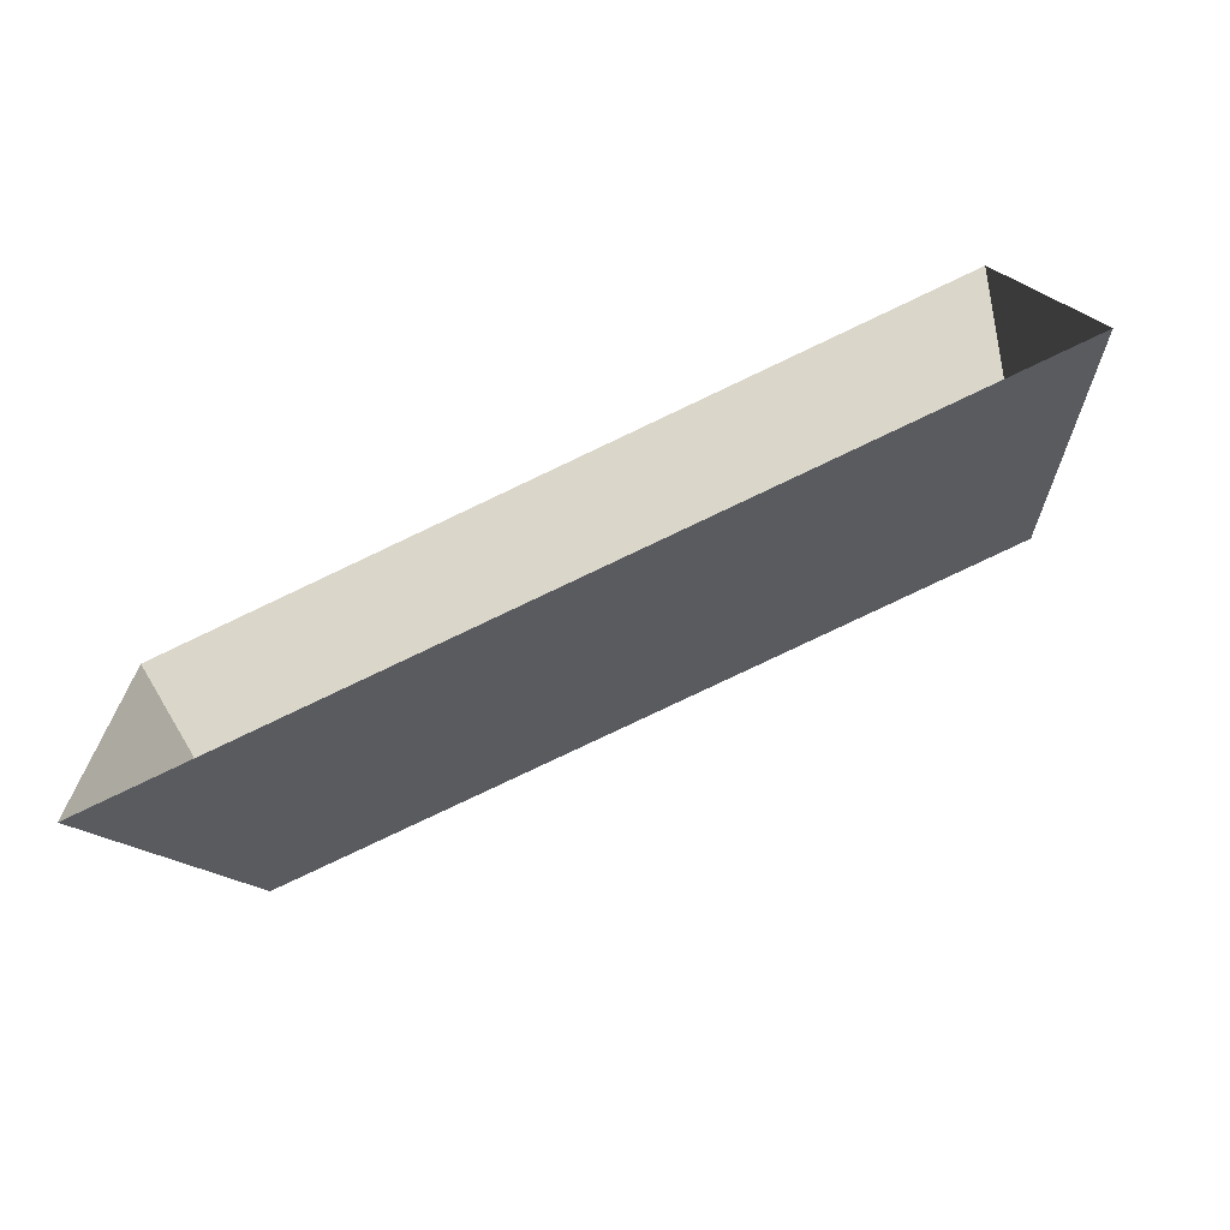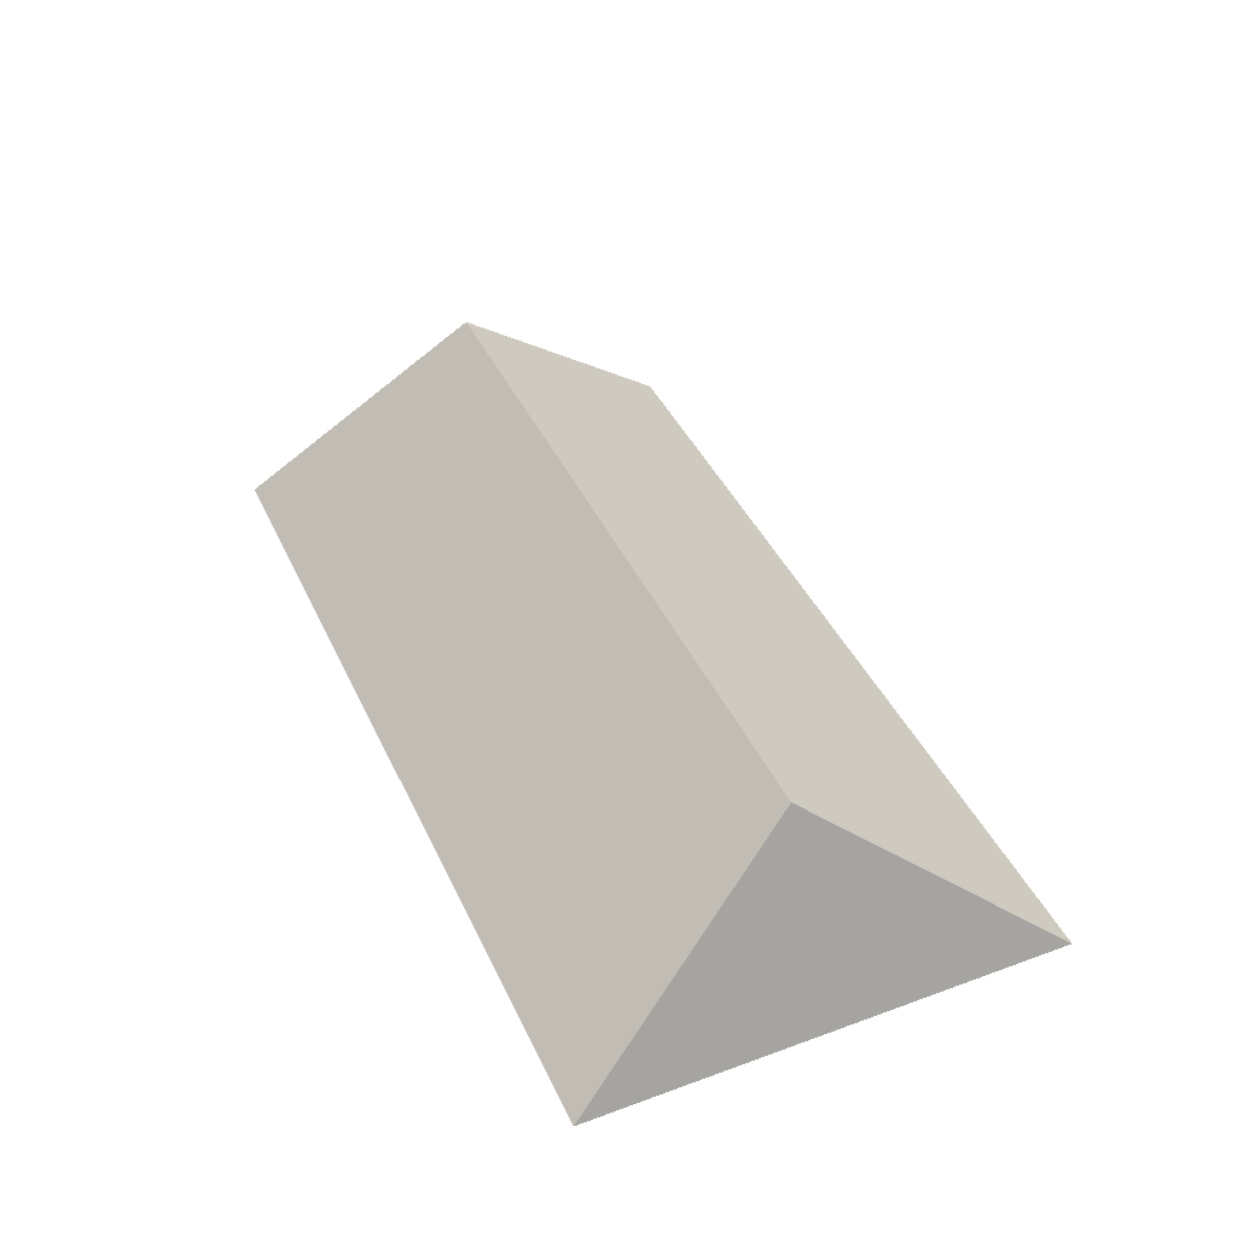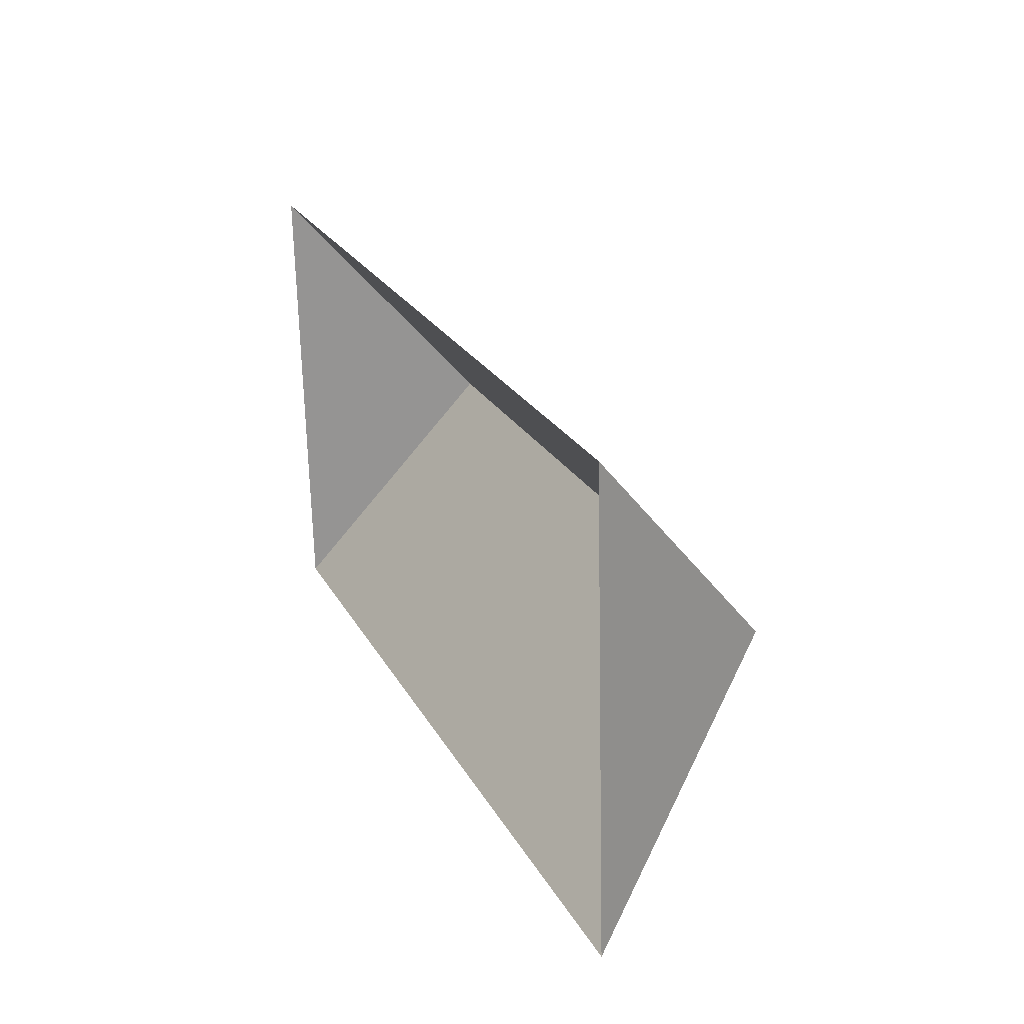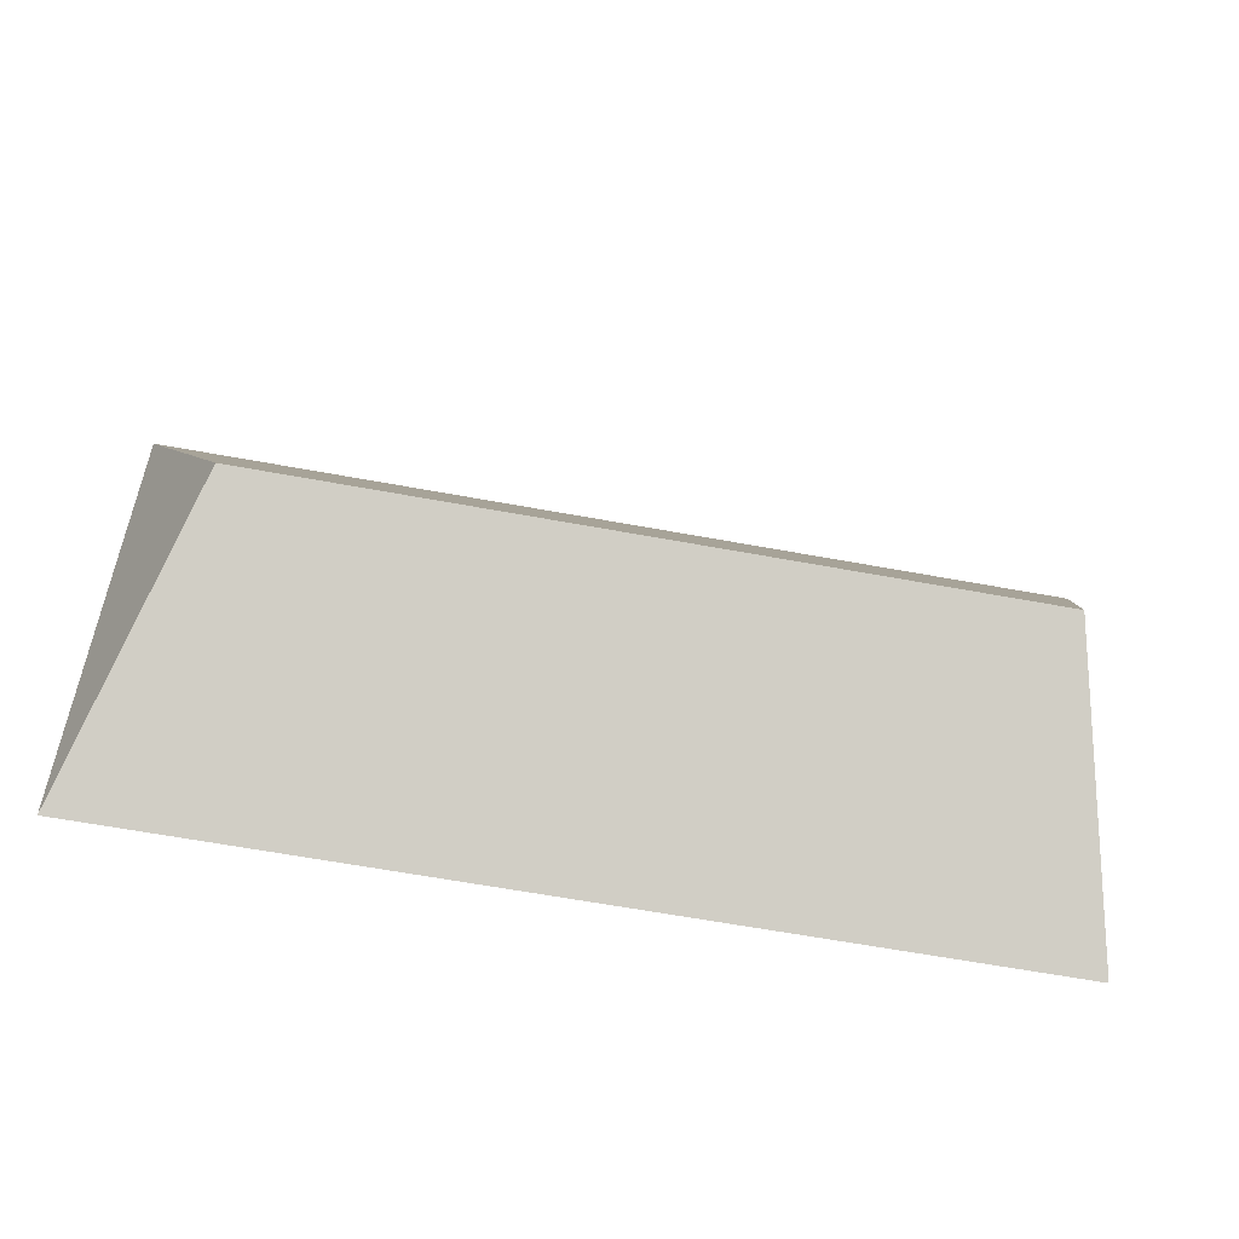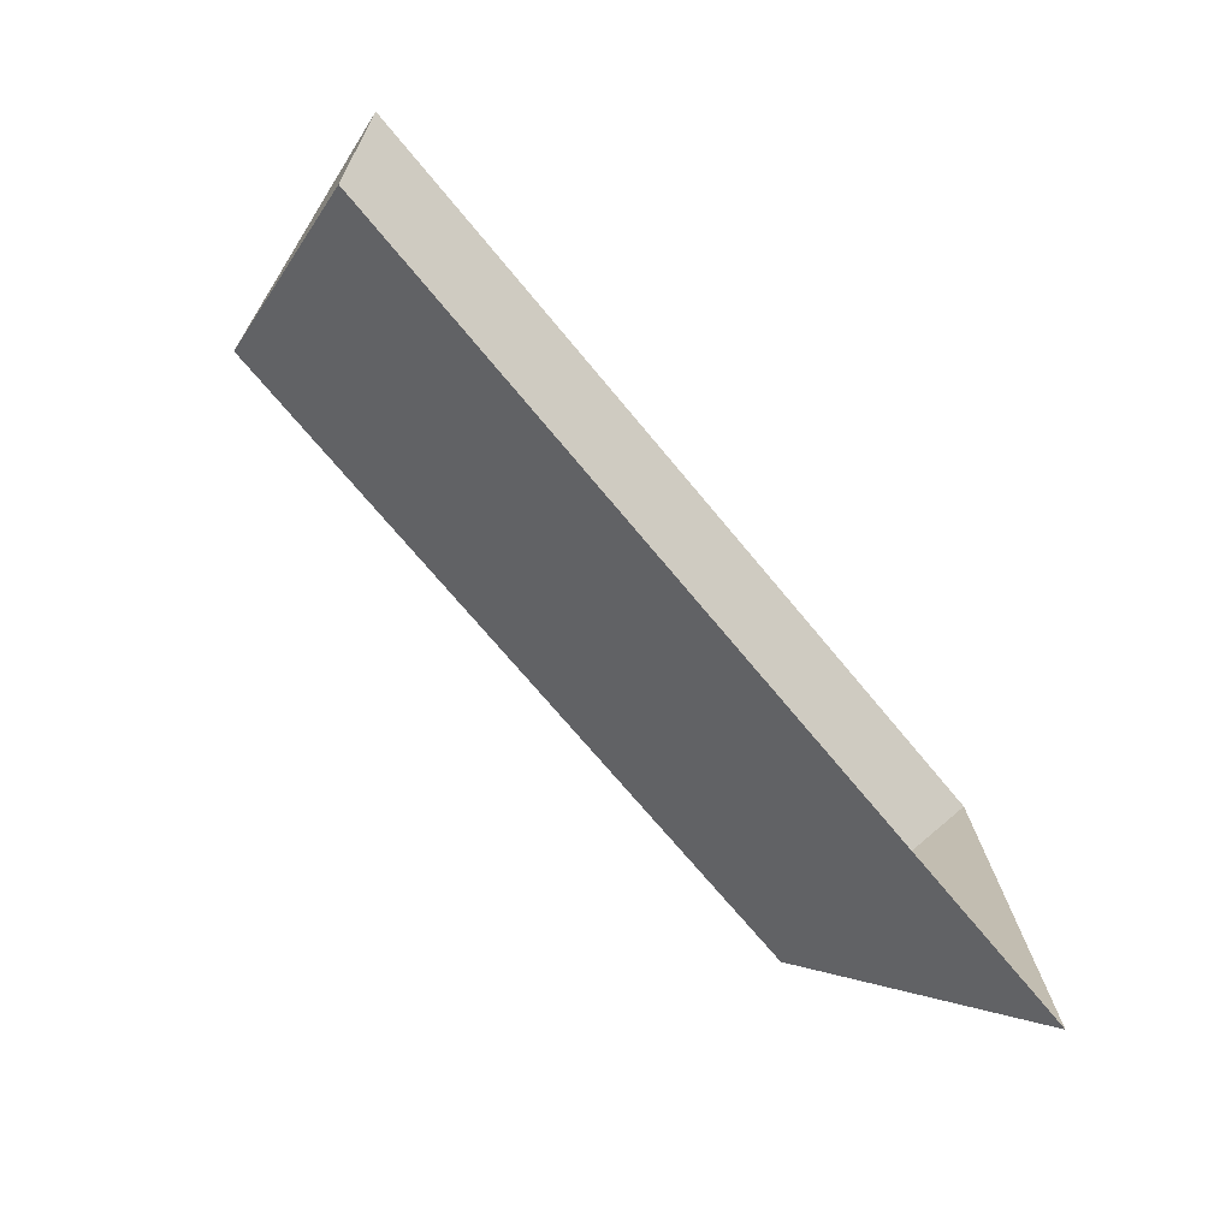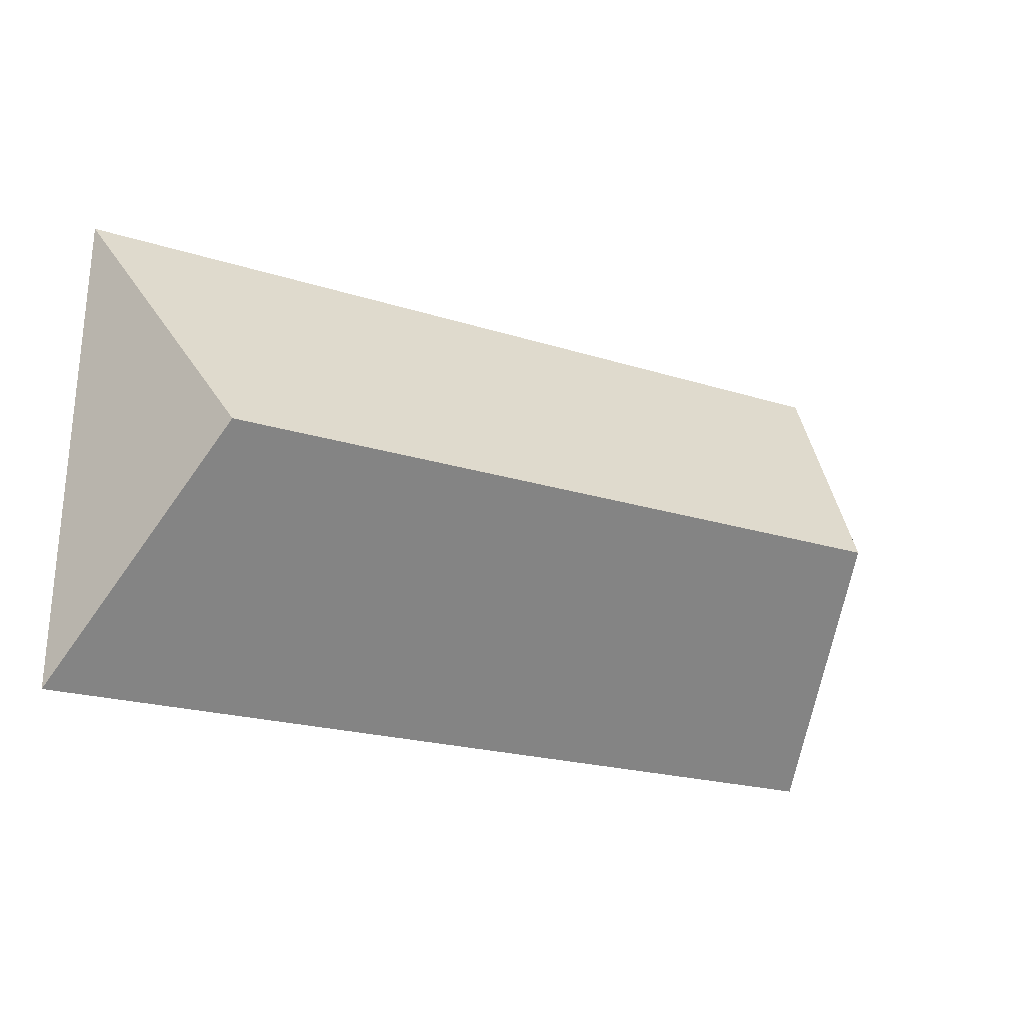
<metadata>
{"format":"obj","ext":"obj","renderer":"f3d","projection":"perspective","resolution":1024,"background":"white","views":[{"elev":-74.5,"azim":25.0,"up":"+Z"},{"elev":42.2,"azim":62.9,"up":"+Y"},{"elev":26.4,"azim":68.4,"up":"+Z"},{"elev":-45.7,"azim":170.2,"up":"+Z"},{"elev":-74.5,"azim":-50.5,"up":"+Z"},{"elev":-13.5,"azim":149.5,"up":"+Z"}]}
</metadata>
<code>
o CG10_500_038056_0009_roof
v 348.5 75 -178.3
v 27.15 75 -197.4
v 310.8 145 -94.01
v 44.28 144.9 -110.1
v 338.3 75 -8.821
v 16.9 75 -28.34
v 348.5 0 -178.3
v 27.15 0 -197.4
v 16.9 0 -28.34
v 338.3 0 -8.821
f 6 5 3 4
f 5 1 3
f 2 4 3 1
f 2 6 4

</code>
